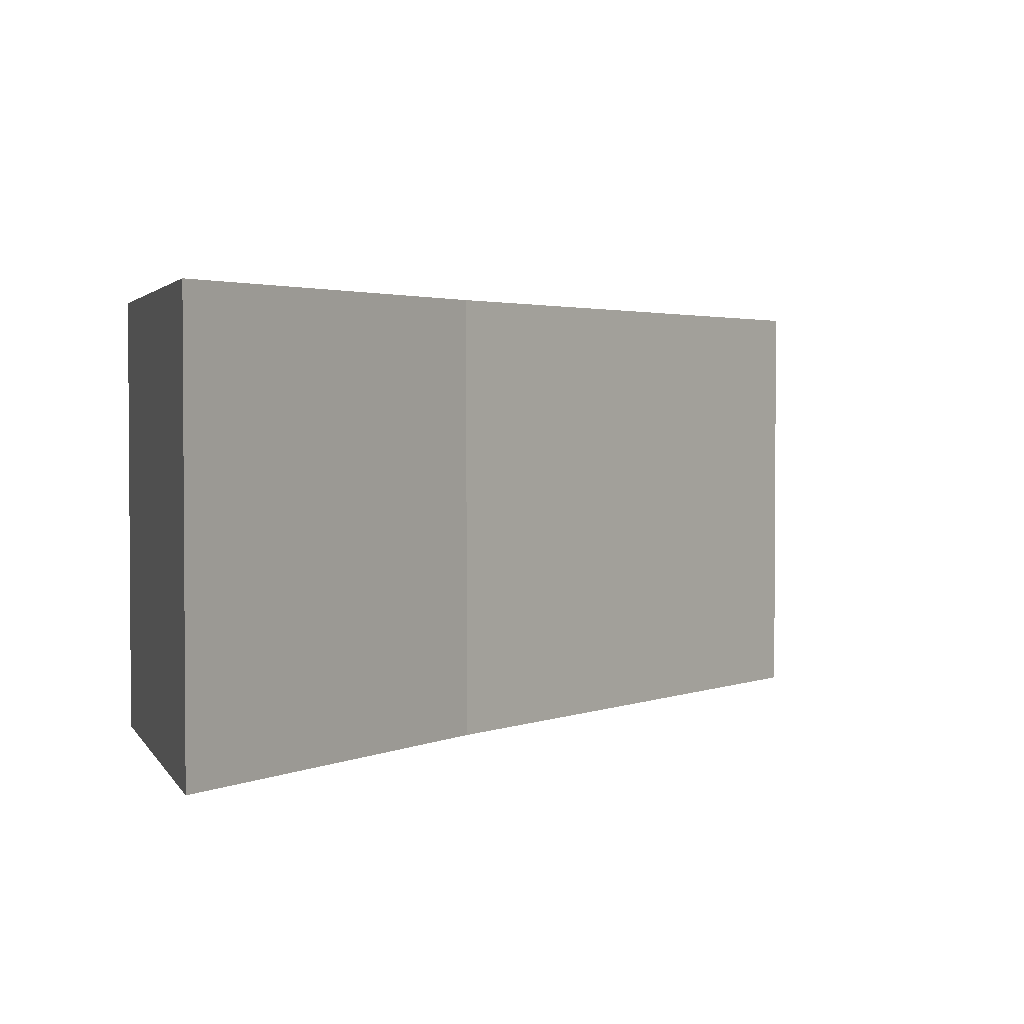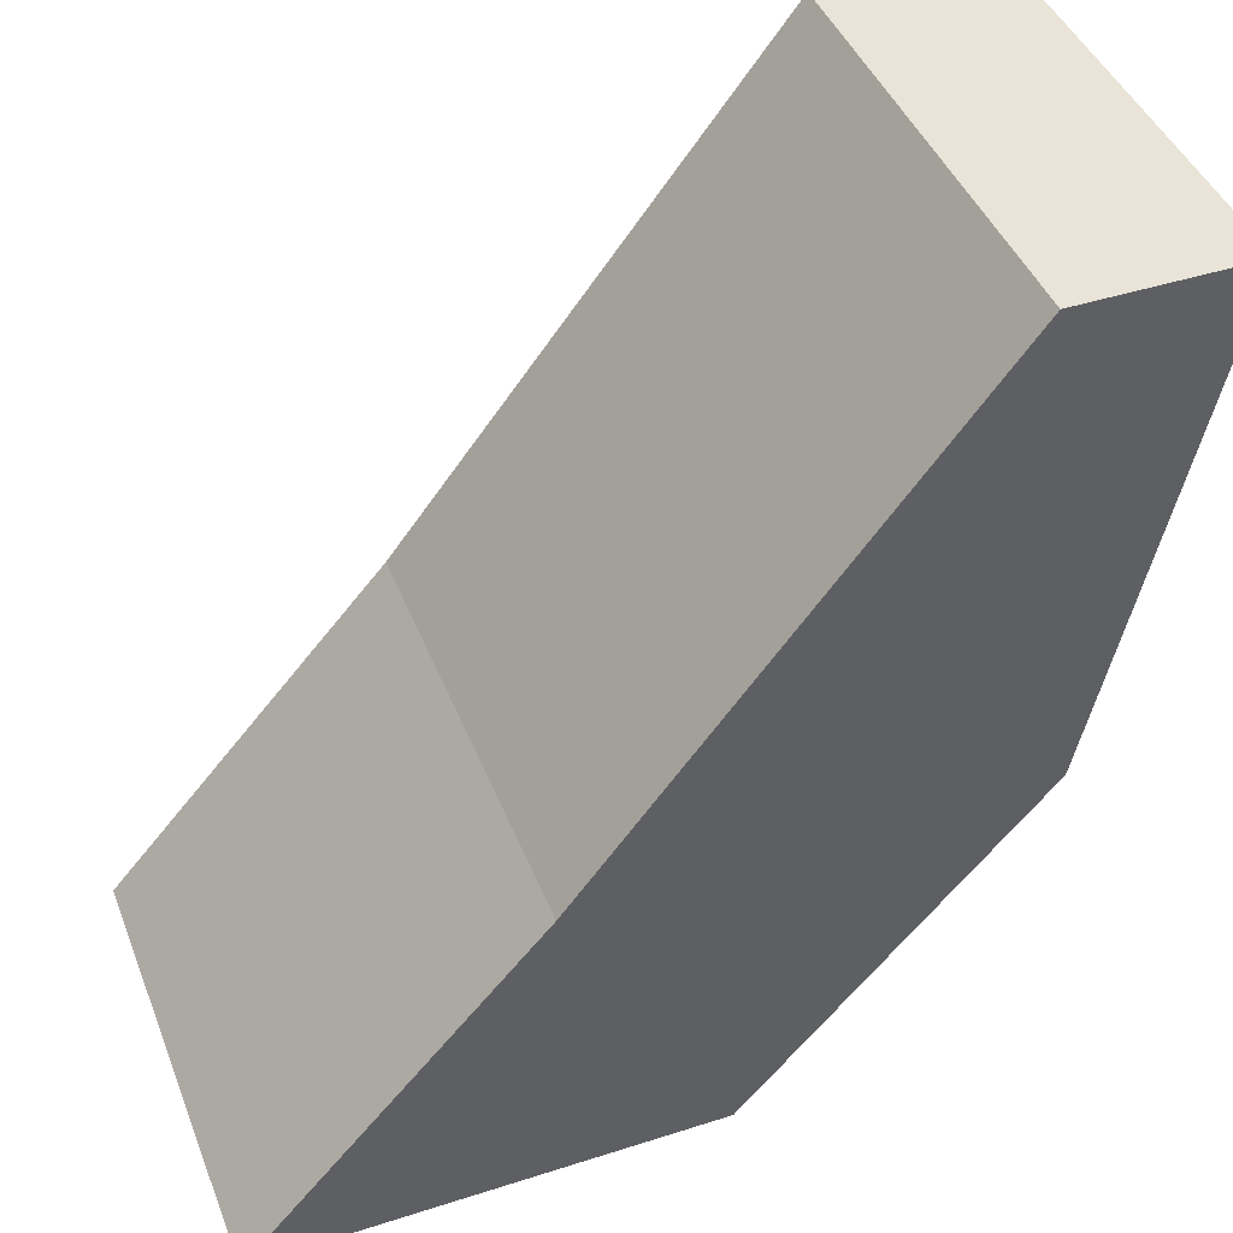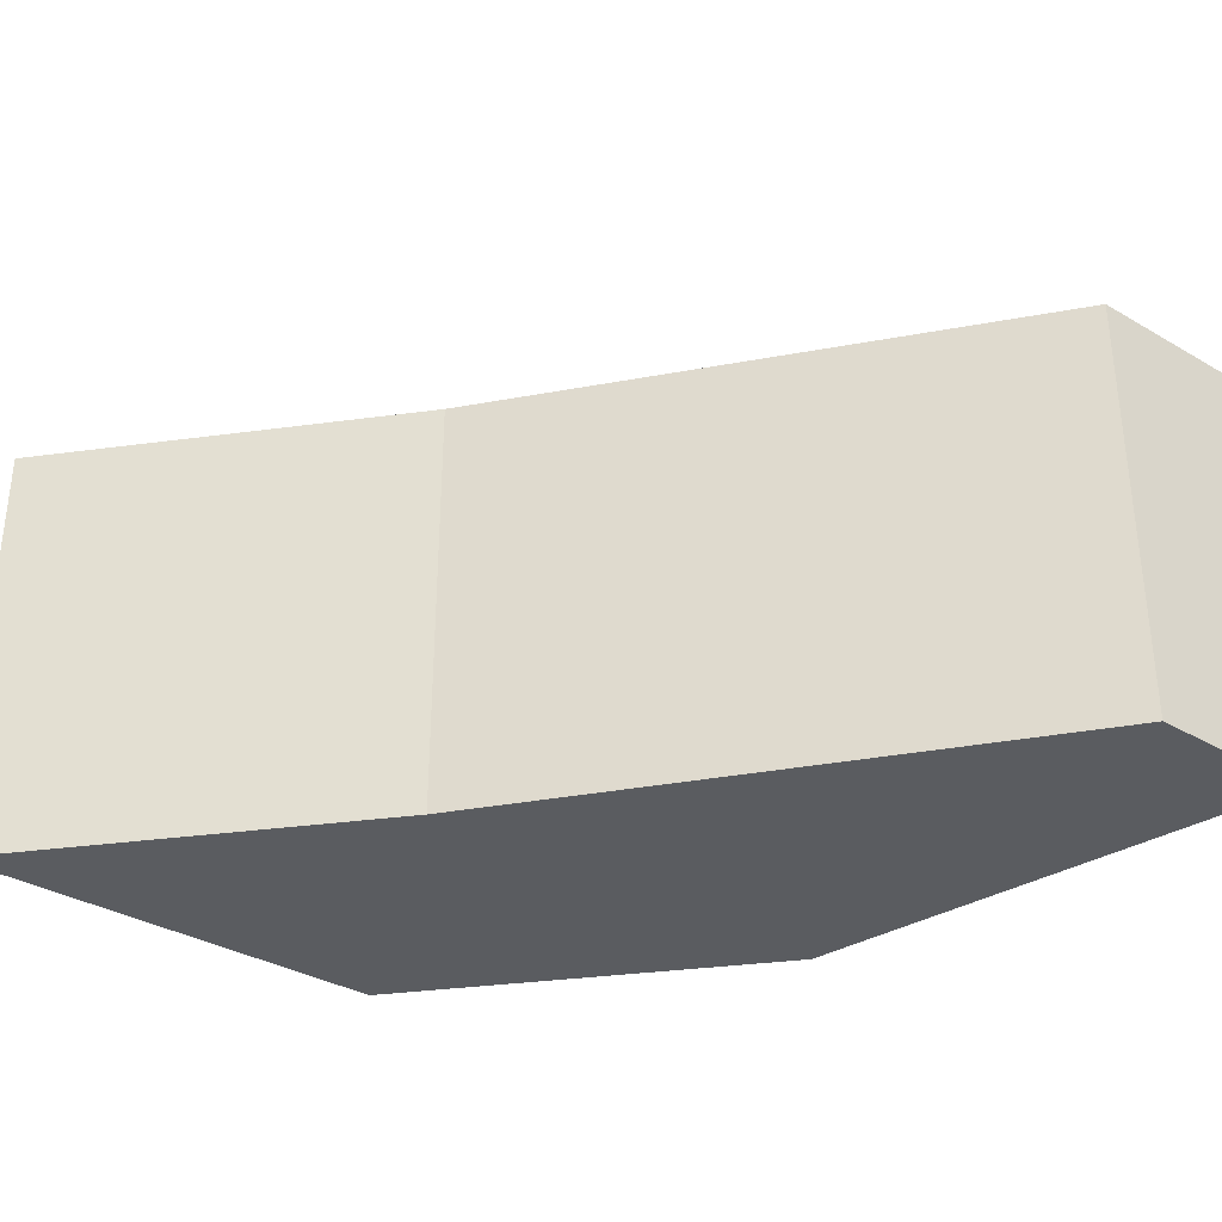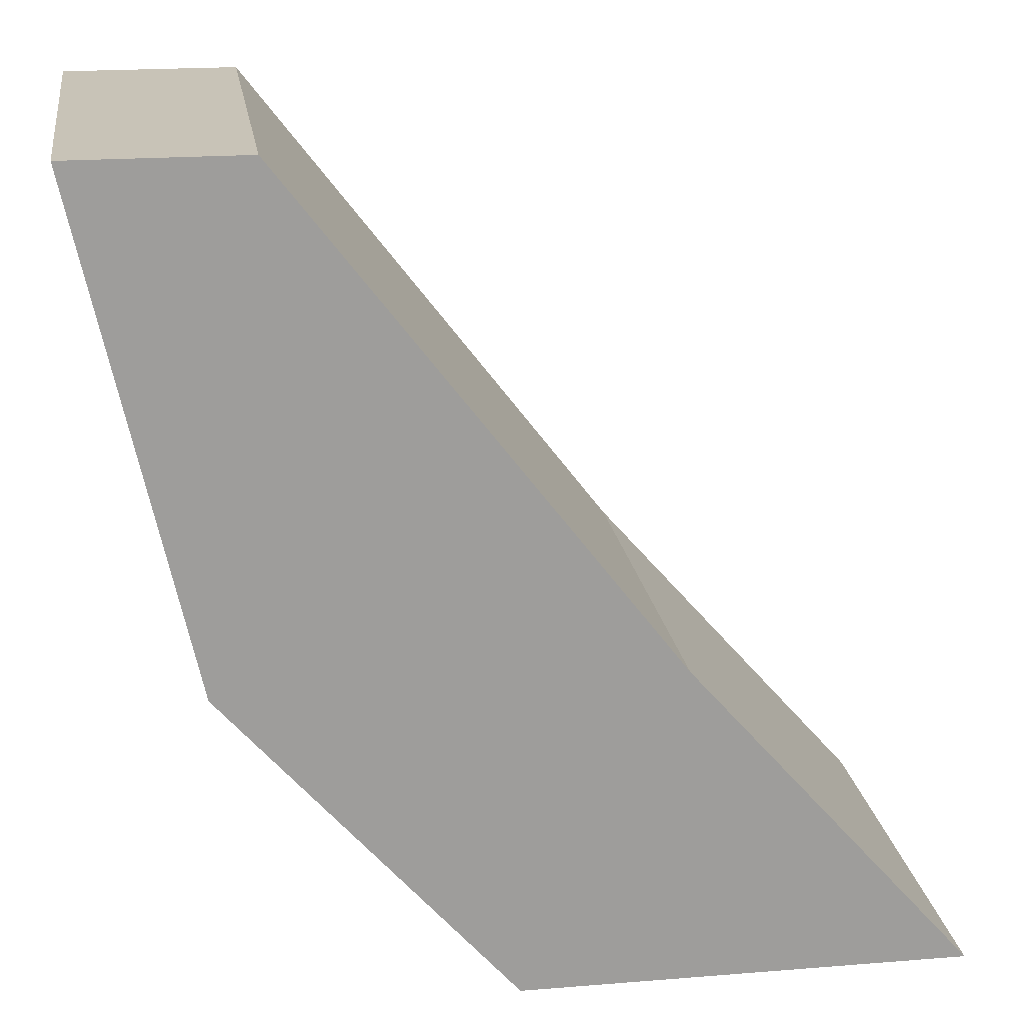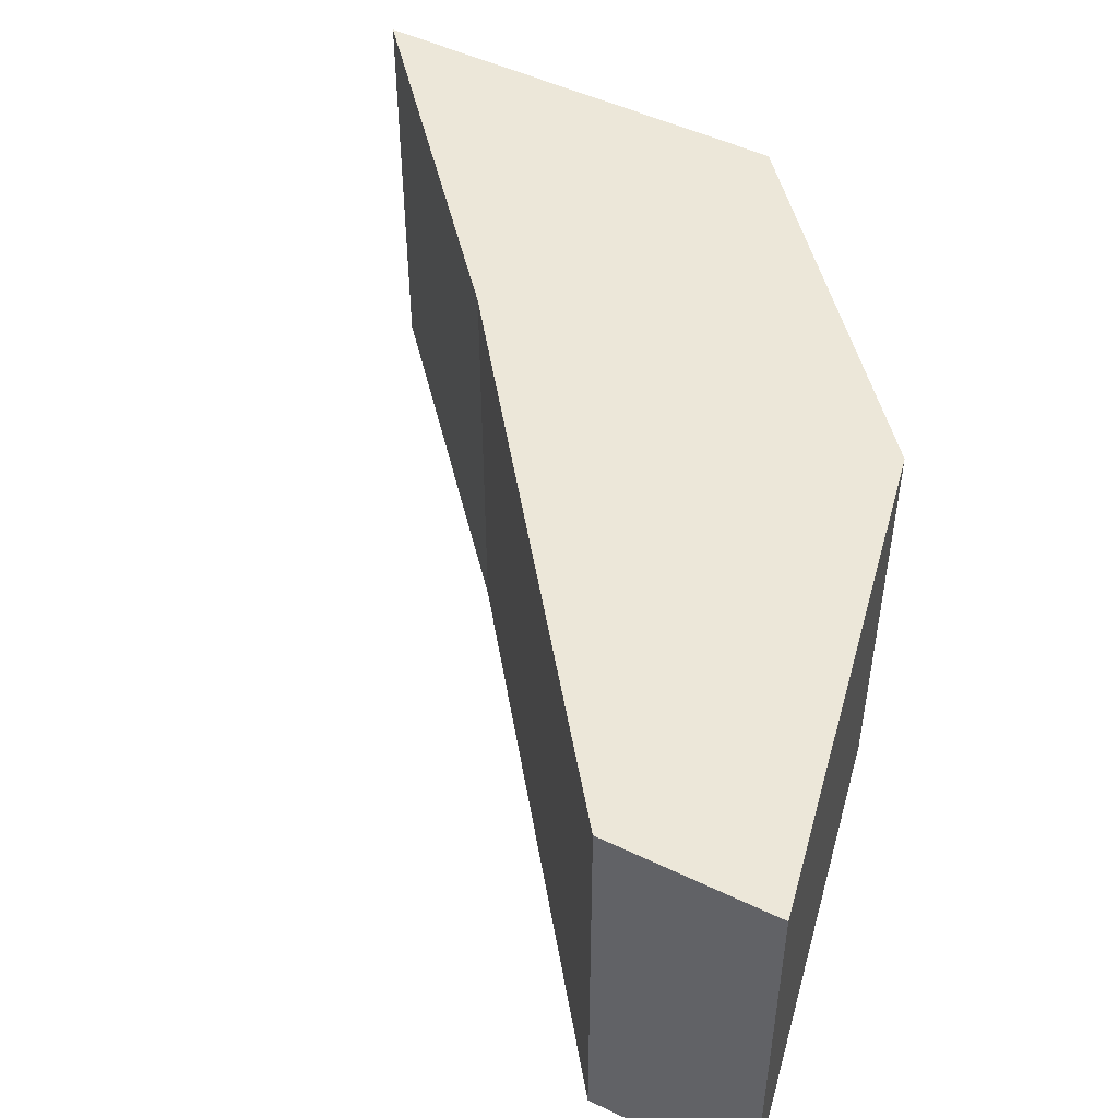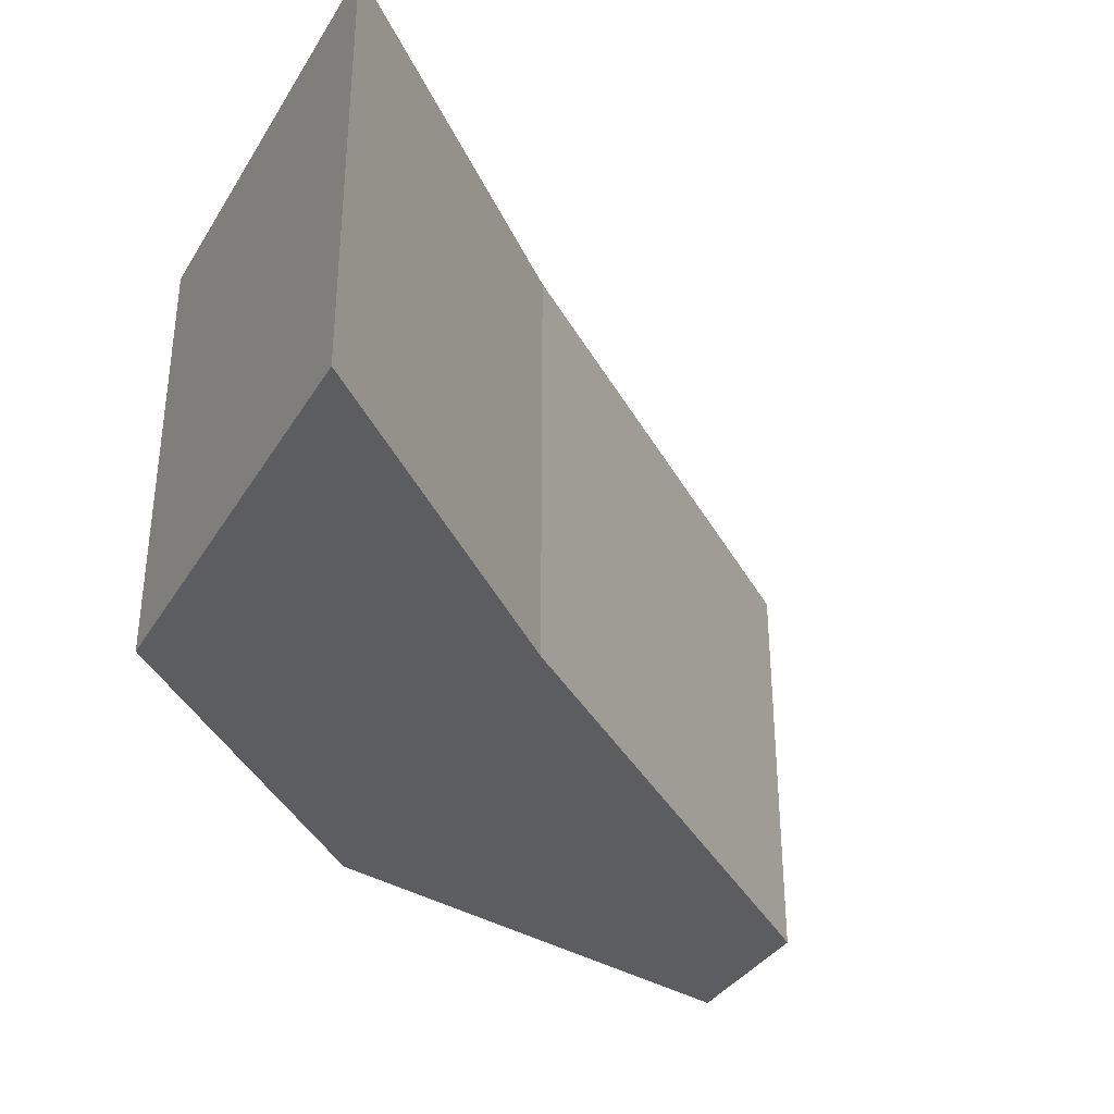
<metadata>
{"format":"obj","ext":"obj","renderer":"f3d","projection":"perspective","resolution":1024,"background":"white","views":[{"elev":2.5,"azim":74.3,"up":"+Z"},{"elev":43.5,"azim":159.3,"up":"+Y"},{"elev":-34.1,"azim":141.7,"up":"+Z"},{"elev":19.8,"azim":-8.5,"up":"+Y"},{"elev":49.7,"azim":-152.1,"up":"+Z"},{"elev":-35.5,"azim":62.6,"up":"+Z"}]}
</metadata>
<code>
o 立方体.002
v 0.3105 -0.5316 0.1555
v 0.6216 -0.5316 -0.1555
v 0.3105 -0.5316 -0.1555
v 0.422 -0.3046 0.1555
v 0.6216 -0.5316 0.1555
v 0.1109 -0.3046 0.1555
v 0.03445 0.04265 0.1555
v 0.1109 -0.3046 -0.1555
v 0.1546 0.04265 0.1555
v 0.03445 0.04265 -0.1555
v 0.1546 0.04265 -0.1555
v 0.422 -0.3046 -0.1555
f 2 5 1
f 2 1 3
f 6 3 1
f 4 6 1
f 4 1 5
f 9 7 6
f 7 8 6
f 6 8 3
f 9 6 4
f 11 9 4
f 10 7 9
f 10 9 11
f 8 10 11
f 8 11 12
f 11 4 12
f 3 8 12
f 2 12 4
f 3 12 2
f 7 10 8
f 2 4 5

</code>
